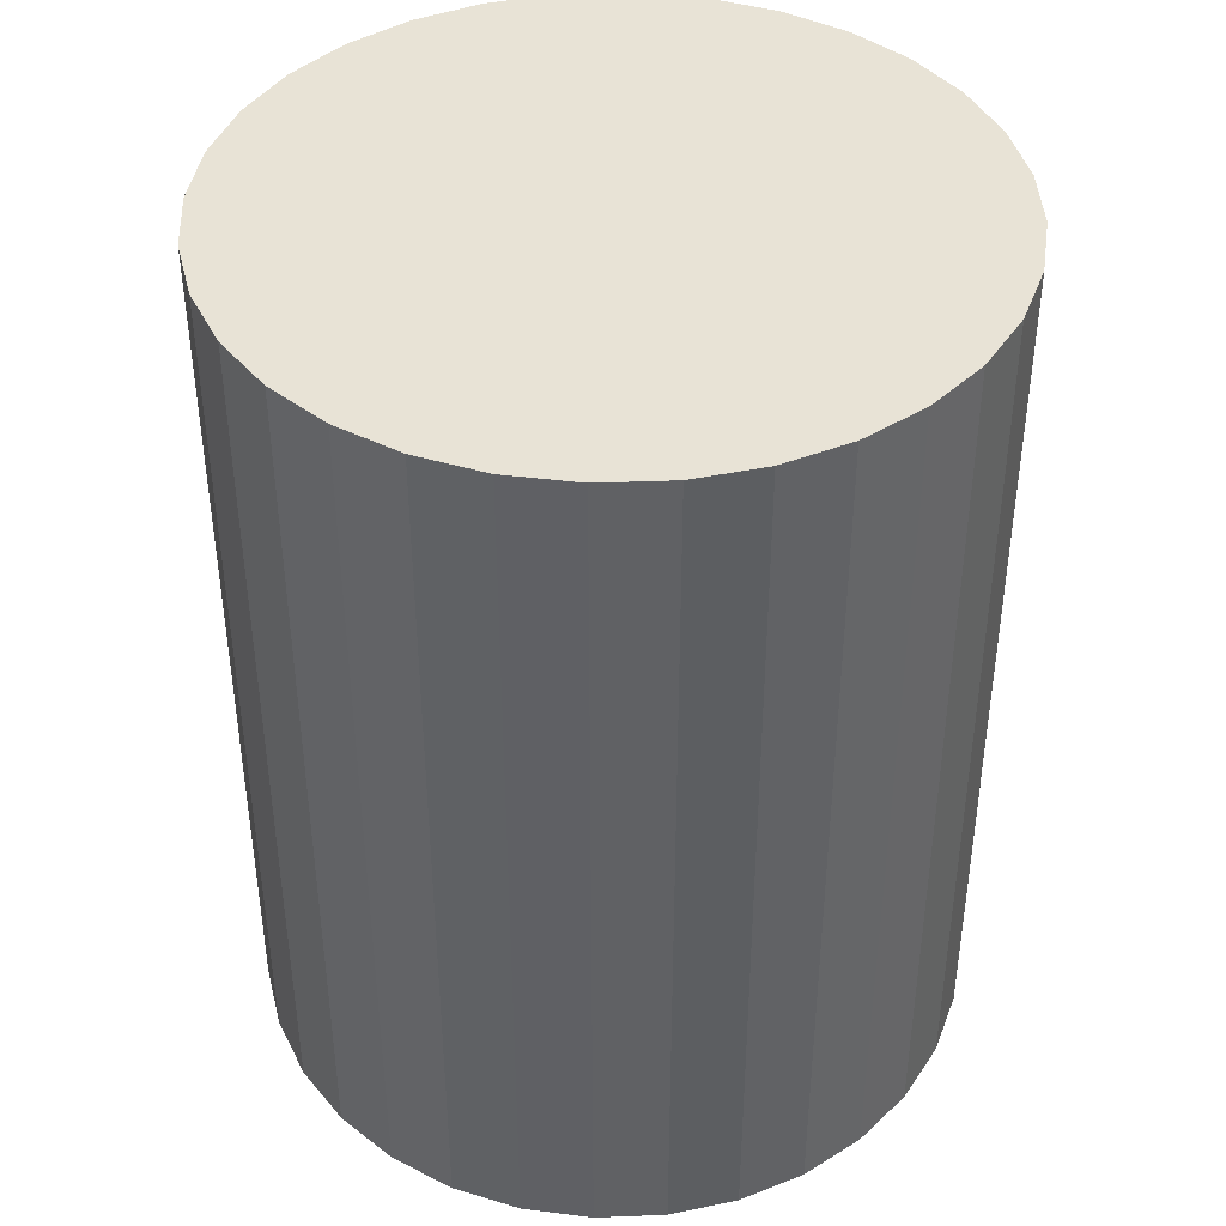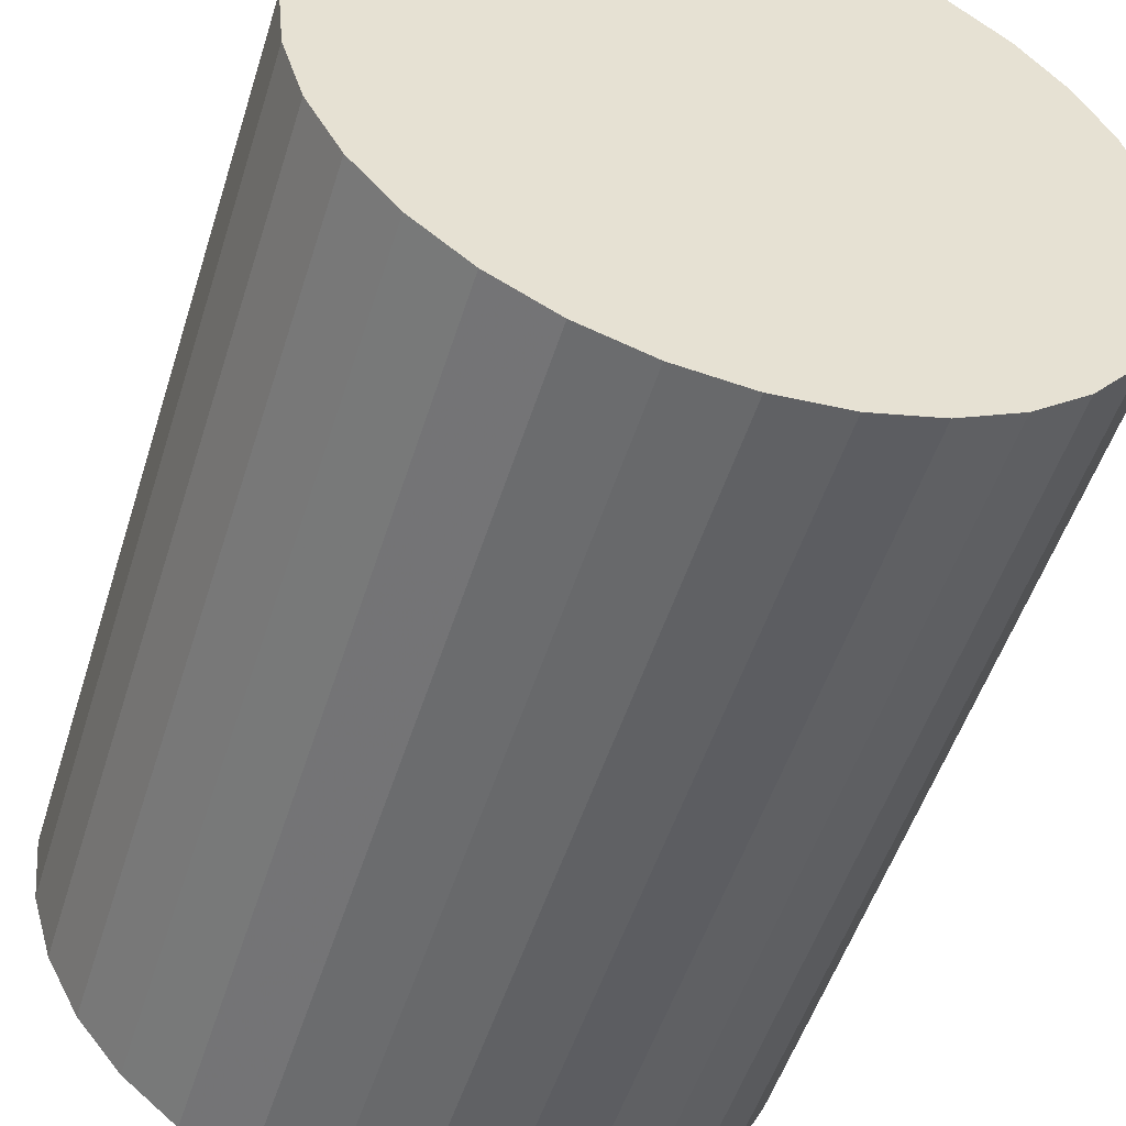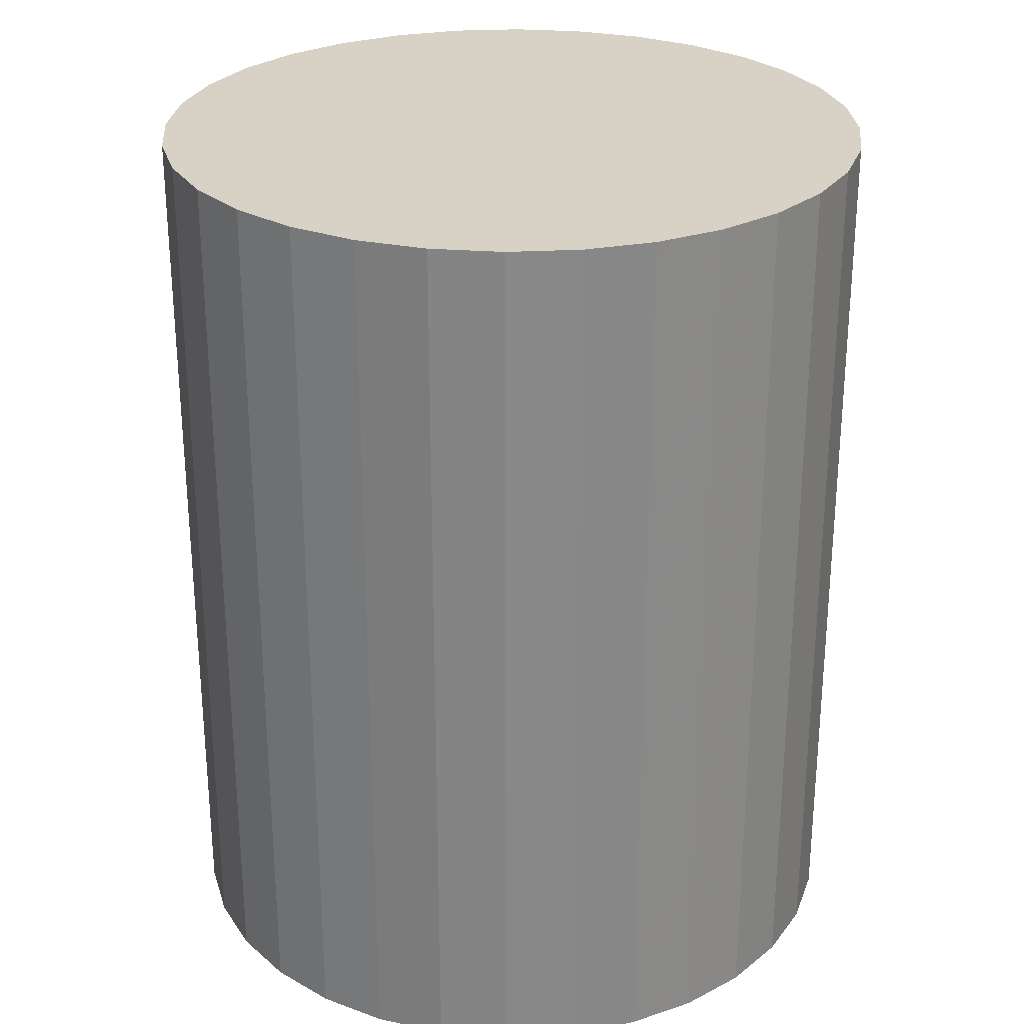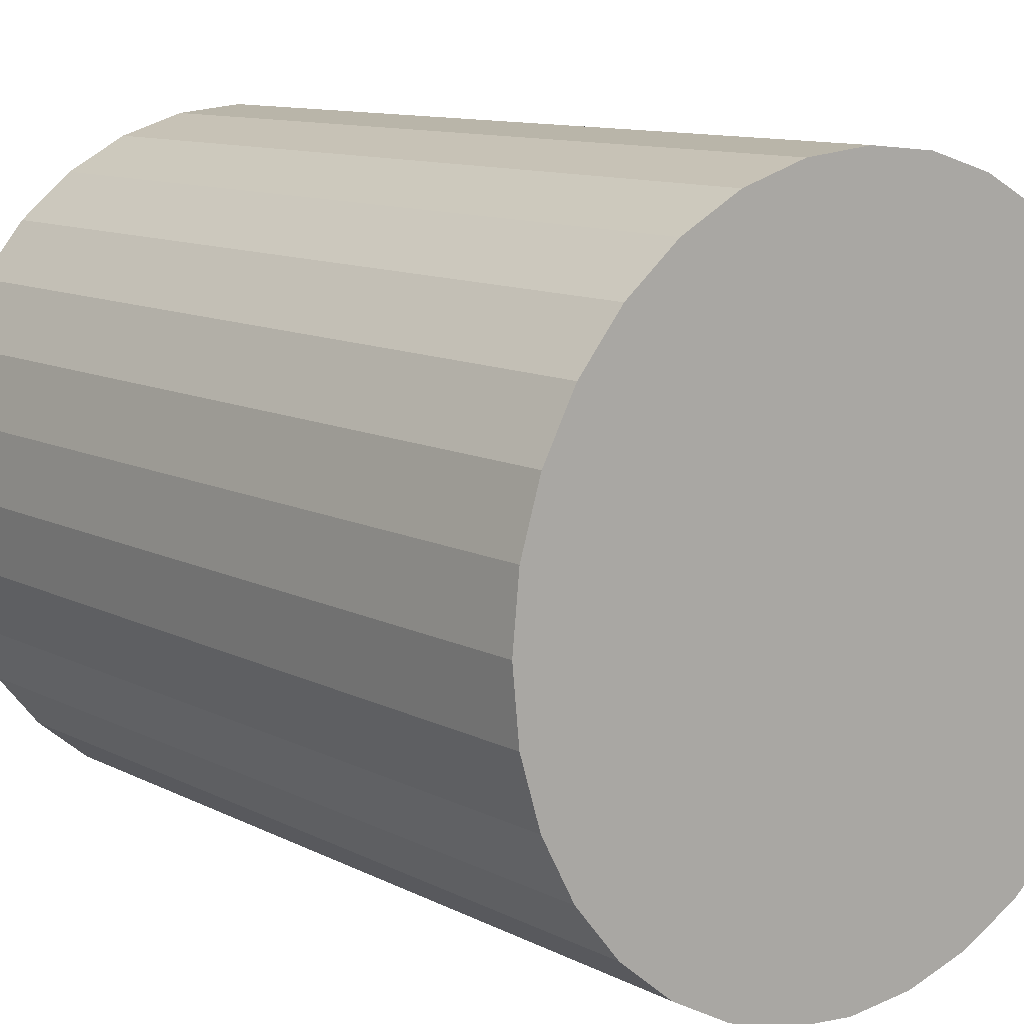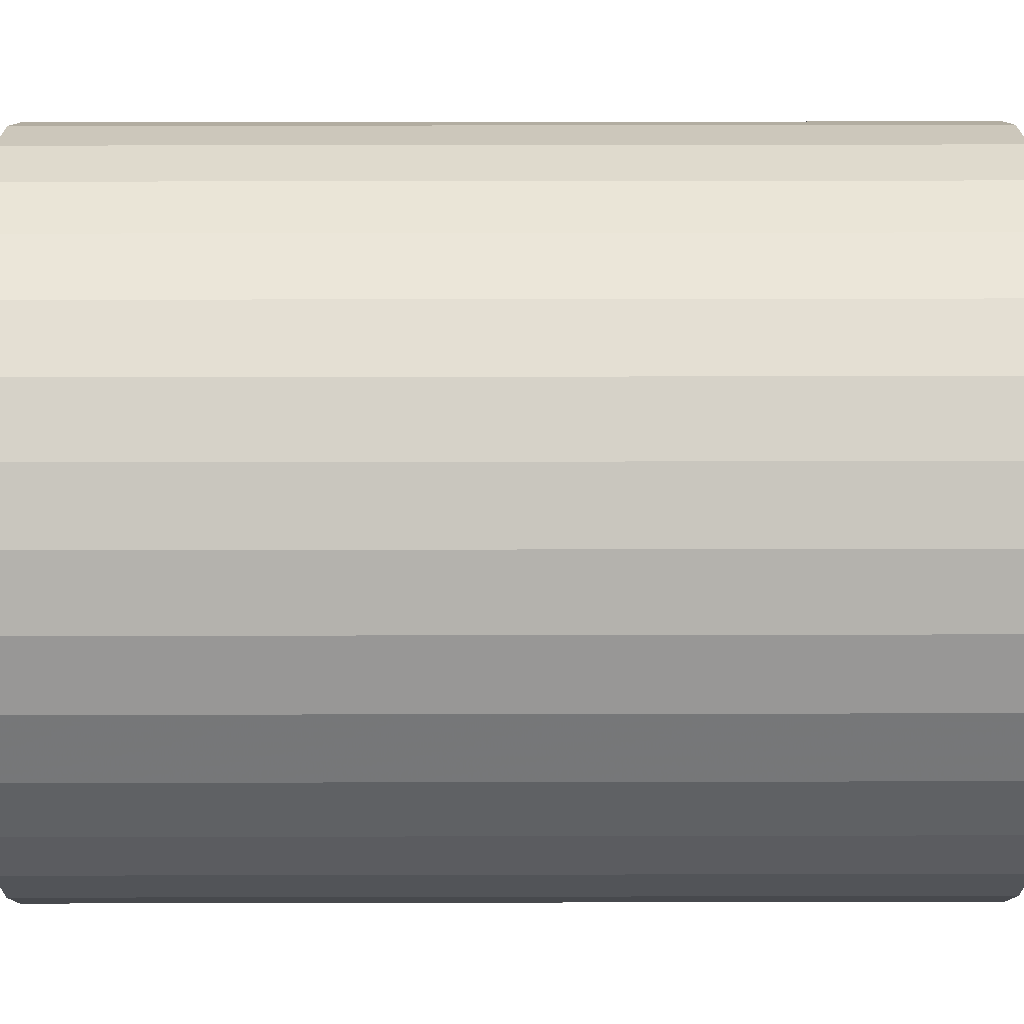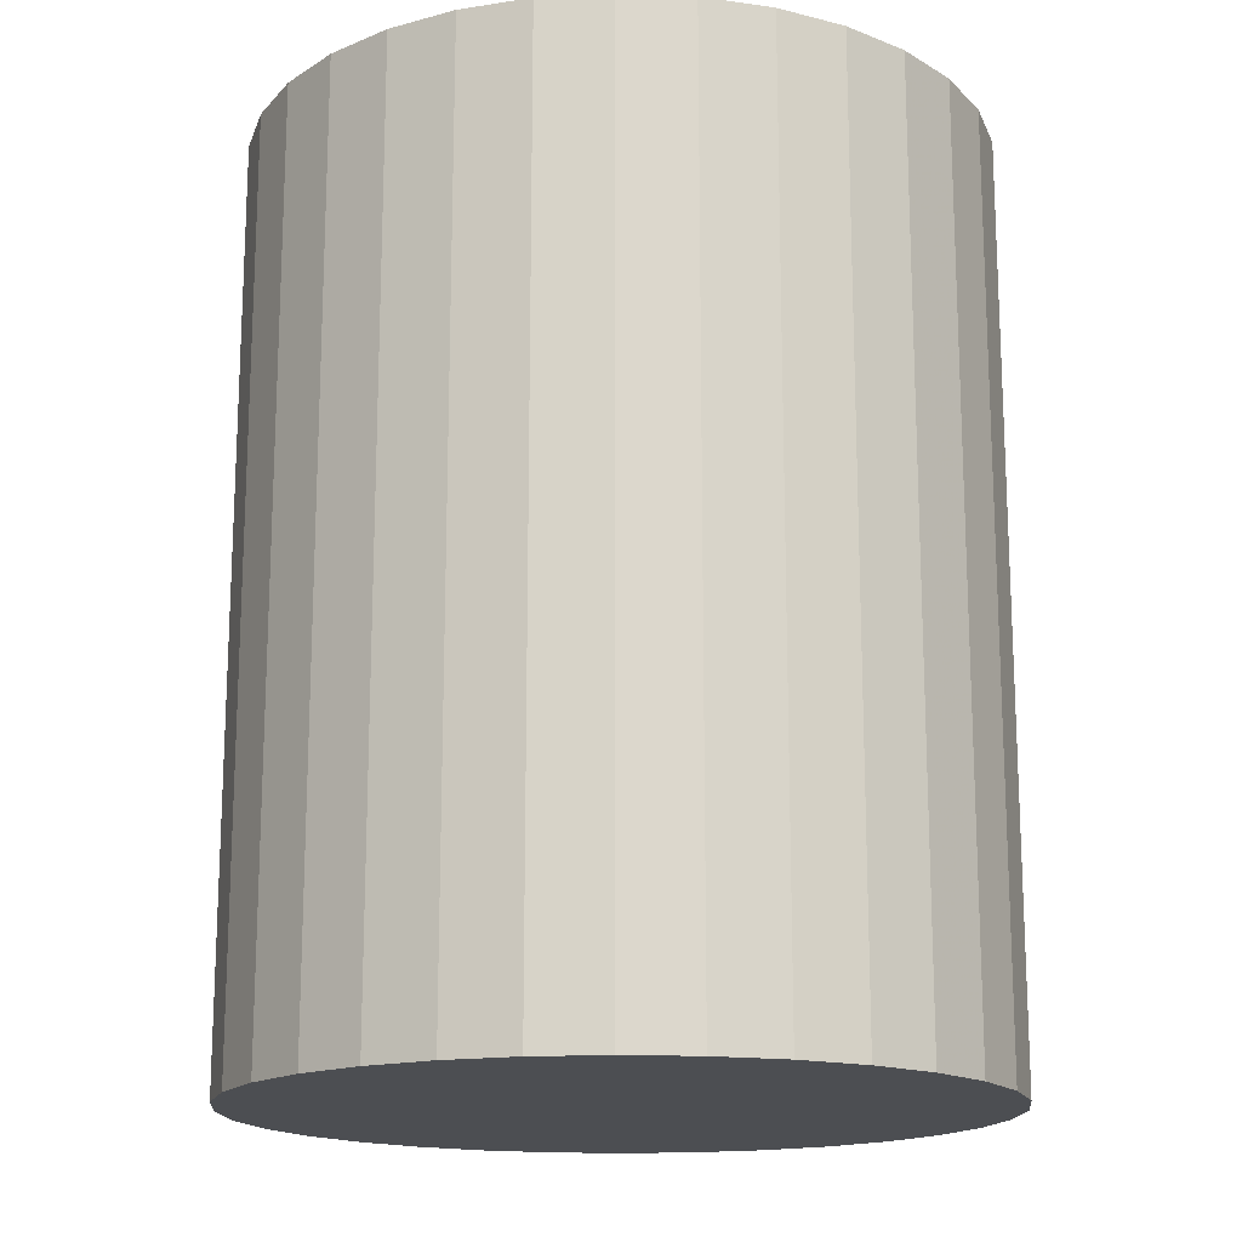
<metadata>
{"format":"obj","ext":"obj","renderer":"f3d","projection":"perspective","resolution":1024,"background":"white","views":[{"elev":41.9,"azim":-53.3,"up":"+Z"},{"elev":-51.6,"azim":-17.3,"up":"+Y"},{"elev":27.5,"azim":147.3,"up":"+Z"},{"elev":10.8,"azim":141.4,"up":"+Y"},{"elev":27.3,"azim":-90.2,"up":"+Y"},{"elev":-16.5,"azim":-100.5,"up":"+Z"}]}
</metadata>
<code>
v 0 0 -0.02533
v 0.02021 0 -0.02533
v 0.02021 0 0.02533
v 0 0 0.02533
v 0.01982 0.003943 -0.02533
v 0.01982 0.003943 0.02533
v 0.01867 0.007734 -0.02533
v 0.01867 0.007734 0.02533
v 0.0168 0.01123 -0.02533
v 0.0168 0.01123 0.02533
v 0.01429 0.01429 -0.02533
v 0.01429 0.01429 0.02533
v 0.01123 0.0168 -0.02533
v 0.01123 0.0168 0.02533
v 0.007734 0.01867 -0.02533
v 0.007734 0.01867 0.02533
v 0.003943 0.01982 -0.02533
v 0.003943 0.01982 0.02533
v 0 0.02021 -0.02533
v 0 0.02021 0.02533
v -0.003943 0.01982 -0.02533
v -0.003943 0.01982 0.02533
v -0.007734 0.01867 -0.02533
v -0.007734 0.01867 0.02533
v -0.01123 0.0168 -0.02533
v -0.01123 0.0168 0.02533
v -0.01429 0.01429 -0.02533
v -0.01429 0.01429 0.02533
v -0.0168 0.01123 -0.02533
v -0.0168 0.01123 0.02533
v -0.01867 0.007734 -0.02533
v -0.01867 0.007734 0.02533
v -0.01982 0.003943 -0.02533
v -0.01982 0.003943 0.02533
v -0.02021 0 -0.02533
v -0.02021 0 0.02533
v -0.01982 -0.003943 -0.02533
v -0.01982 -0.003943 0.02533
v -0.01867 -0.007734 -0.02533
v -0.01867 -0.007734 0.02533
v -0.0168 -0.01123 -0.02533
v -0.0168 -0.01123 0.02533
v -0.01429 -0.01429 -0.02533
v -0.01429 -0.01429 0.02533
v -0.01123 -0.0168 -0.02533
v -0.01123 -0.0168 0.02533
v -0.007734 -0.01867 -0.02533
v -0.007734 -0.01867 0.02533
v -0.003943 -0.01982 -0.02533
v -0.003943 -0.01982 0.02533
v -0 -0.02021 -0.02533
v -0 -0.02021 0.02533
v 0.003943 -0.01982 -0.02533
v 0.003943 -0.01982 0.02533
v 0.007734 -0.01867 -0.02533
v 0.007734 -0.01867 0.02533
v 0.01123 -0.0168 -0.02533
v 0.01123 -0.0168 0.02533
v 0.01429 -0.01429 -0.02533
v 0.01429 -0.01429 0.02533
v 0.0168 -0.01123 -0.02533
v 0.0168 -0.01123 0.02533
v 0.01867 -0.007734 -0.02533
v 0.01867 -0.007734 0.02533
v 0.01982 -0.003943 -0.02533
v 0.01982 -0.003943 0.02533
f 2 1 5
f 2 5 3
f 3 5 6
f 3 6 4
f 5 1 7
f 5 7 6
f 6 7 8
f 6 8 4
f 7 1 9
f 7 9 8
f 8 9 10
f 8 10 4
f 9 1 11
f 9 11 10
f 10 11 12
f 10 12 4
f 11 1 13
f 11 13 12
f 12 13 14
f 12 14 4
f 13 1 15
f 13 15 14
f 14 15 16
f 14 16 4
f 15 1 17
f 15 17 16
f 16 17 18
f 16 18 4
f 17 1 19
f 17 19 18
f 18 19 20
f 18 20 4
f 19 1 21
f 19 21 20
f 20 21 22
f 20 22 4
f 21 1 23
f 21 23 22
f 22 23 24
f 22 24 4
f 23 1 25
f 23 25 24
f 24 25 26
f 24 26 4
f 25 1 27
f 25 27 26
f 26 27 28
f 26 28 4
f 27 1 29
f 27 29 28
f 28 29 30
f 28 30 4
f 29 1 31
f 29 31 30
f 30 31 32
f 30 32 4
f 31 1 33
f 31 33 32
f 32 33 34
f 32 34 4
f 33 1 35
f 33 35 34
f 34 35 36
f 34 36 4
f 35 1 37
f 35 37 36
f 36 37 38
f 36 38 4
f 37 1 39
f 37 39 38
f 38 39 40
f 38 40 4
f 39 1 41
f 39 41 40
f 40 41 42
f 40 42 4
f 41 1 43
f 41 43 42
f 42 43 44
f 42 44 4
f 43 1 45
f 43 45 44
f 44 45 46
f 44 46 4
f 45 1 47
f 45 47 46
f 46 47 48
f 46 48 4
f 47 1 49
f 47 49 48
f 48 49 50
f 48 50 4
f 49 1 51
f 49 51 50
f 50 51 52
f 50 52 4
f 51 1 53
f 51 53 52
f 52 53 54
f 52 54 4
f 53 1 55
f 53 55 54
f 54 55 56
f 54 56 4
f 55 1 57
f 55 57 56
f 56 57 58
f 56 58 4
f 57 1 59
f 57 59 58
f 58 59 60
f 58 60 4
f 59 1 61
f 59 61 60
f 60 61 62
f 60 62 4
f 61 1 63
f 61 63 62
f 62 63 64
f 62 64 4
f 63 1 65
f 63 65 64
f 64 65 66
f 64 66 4
f 65 1 2
f 65 2 66
f 66 2 3
f 66 3 4

</code>
